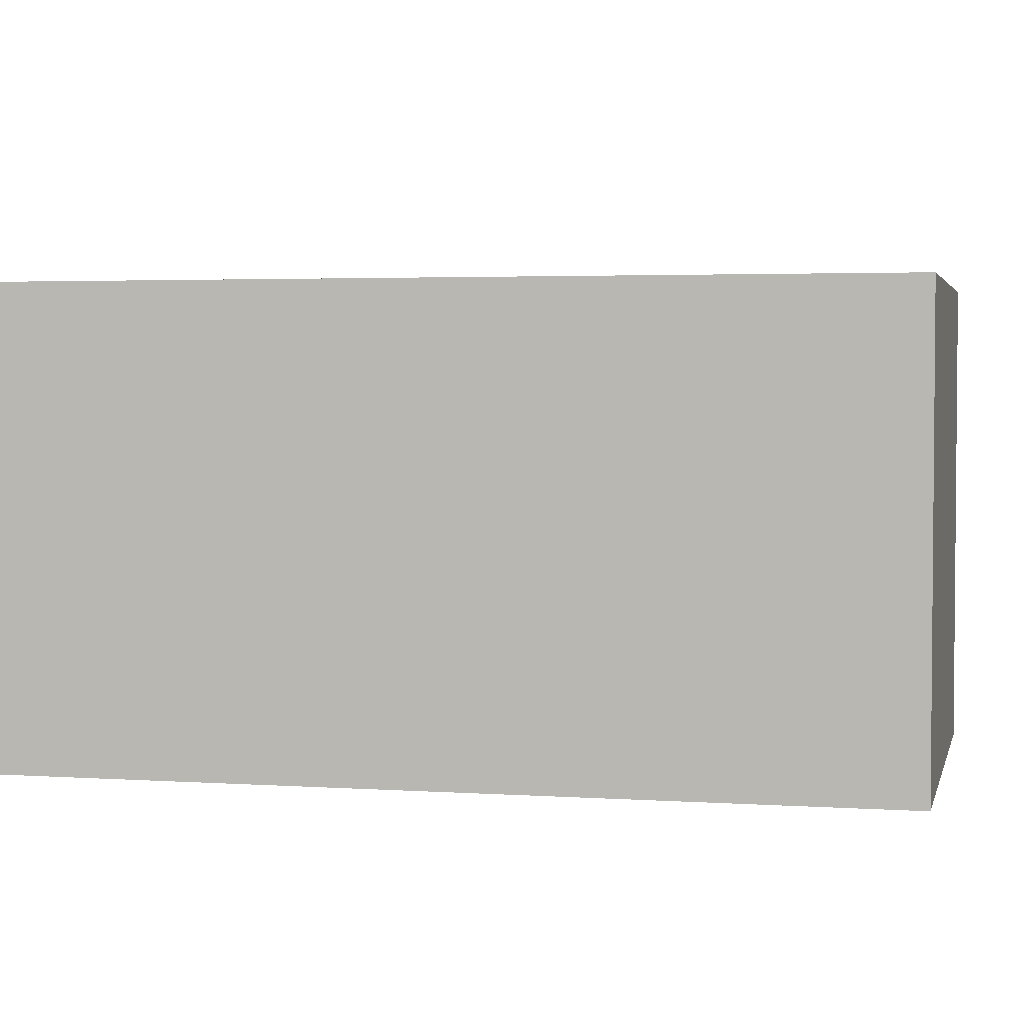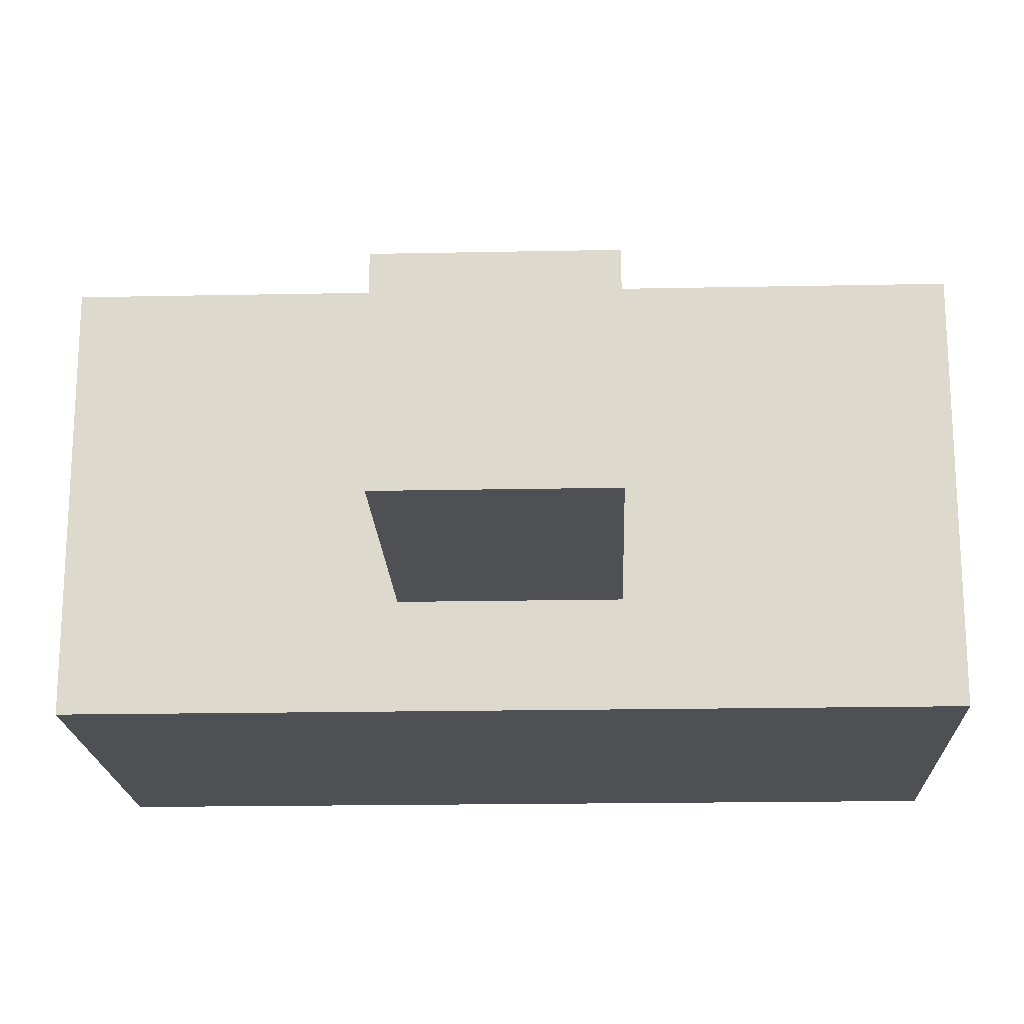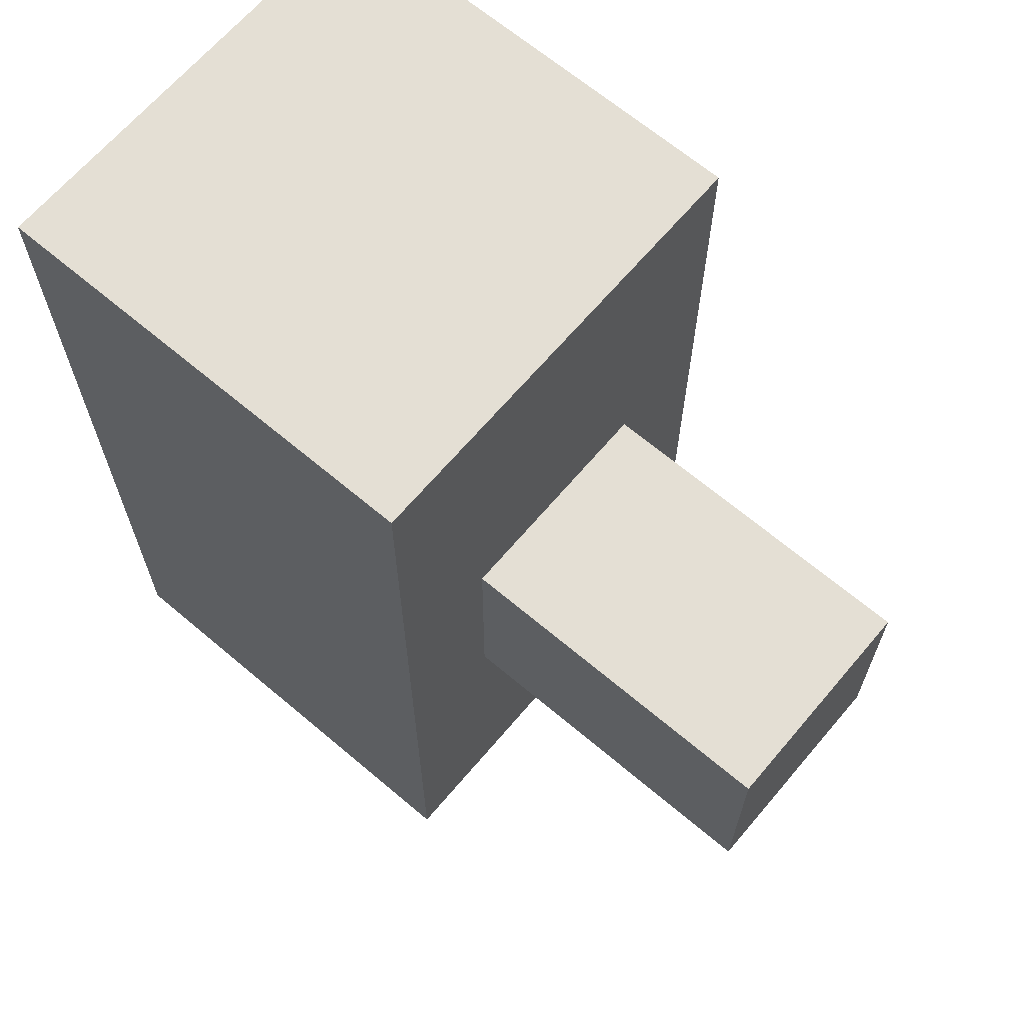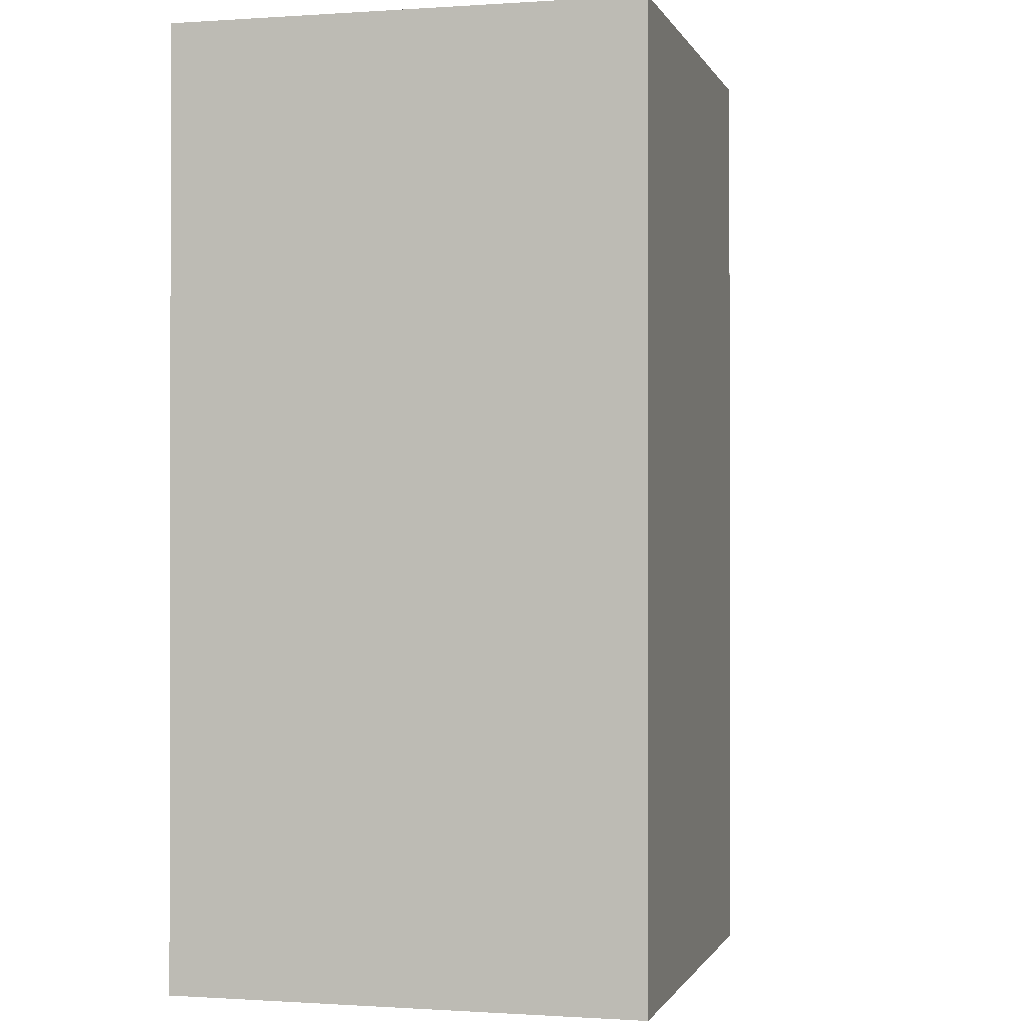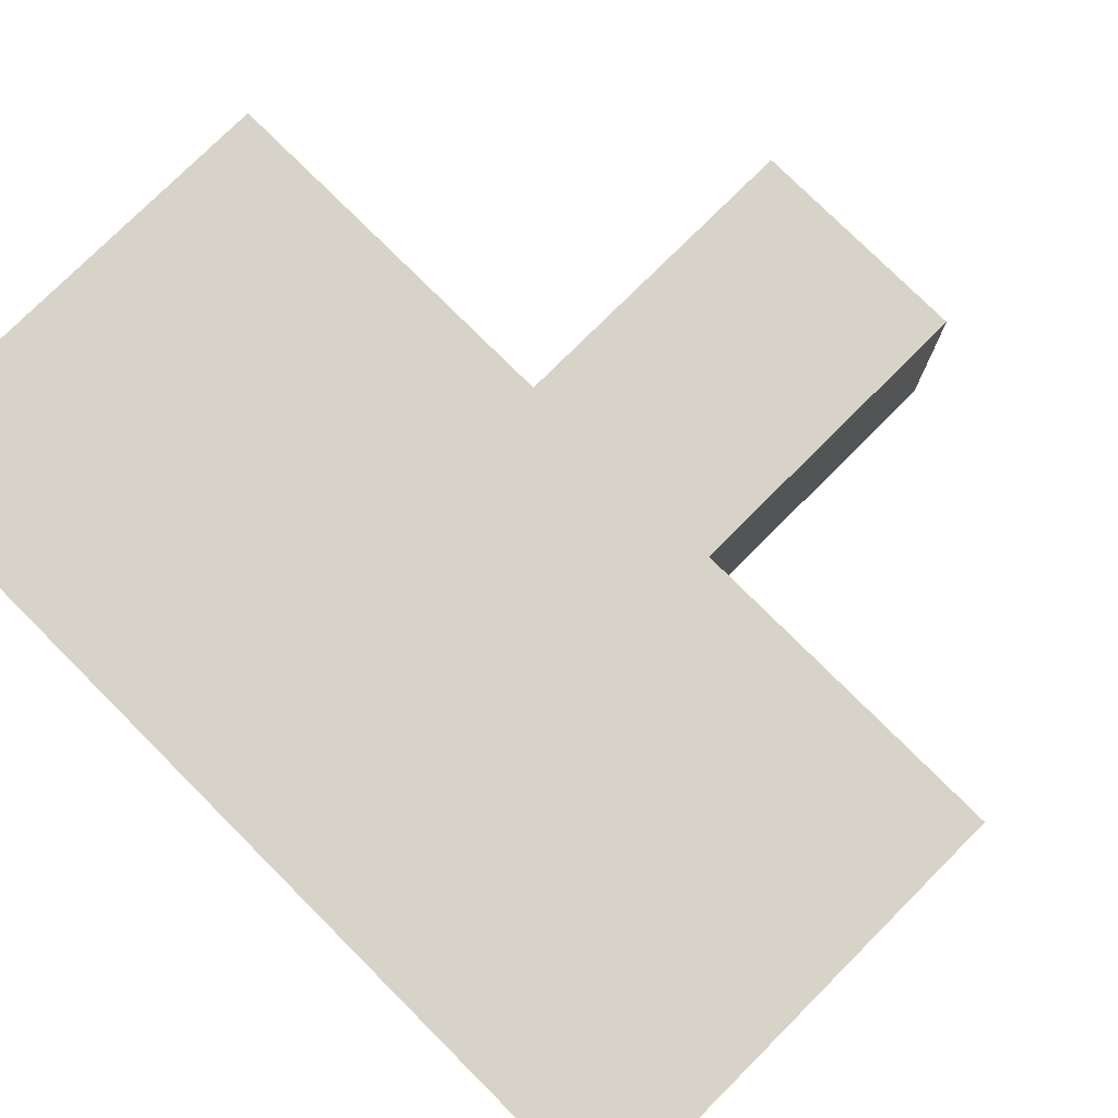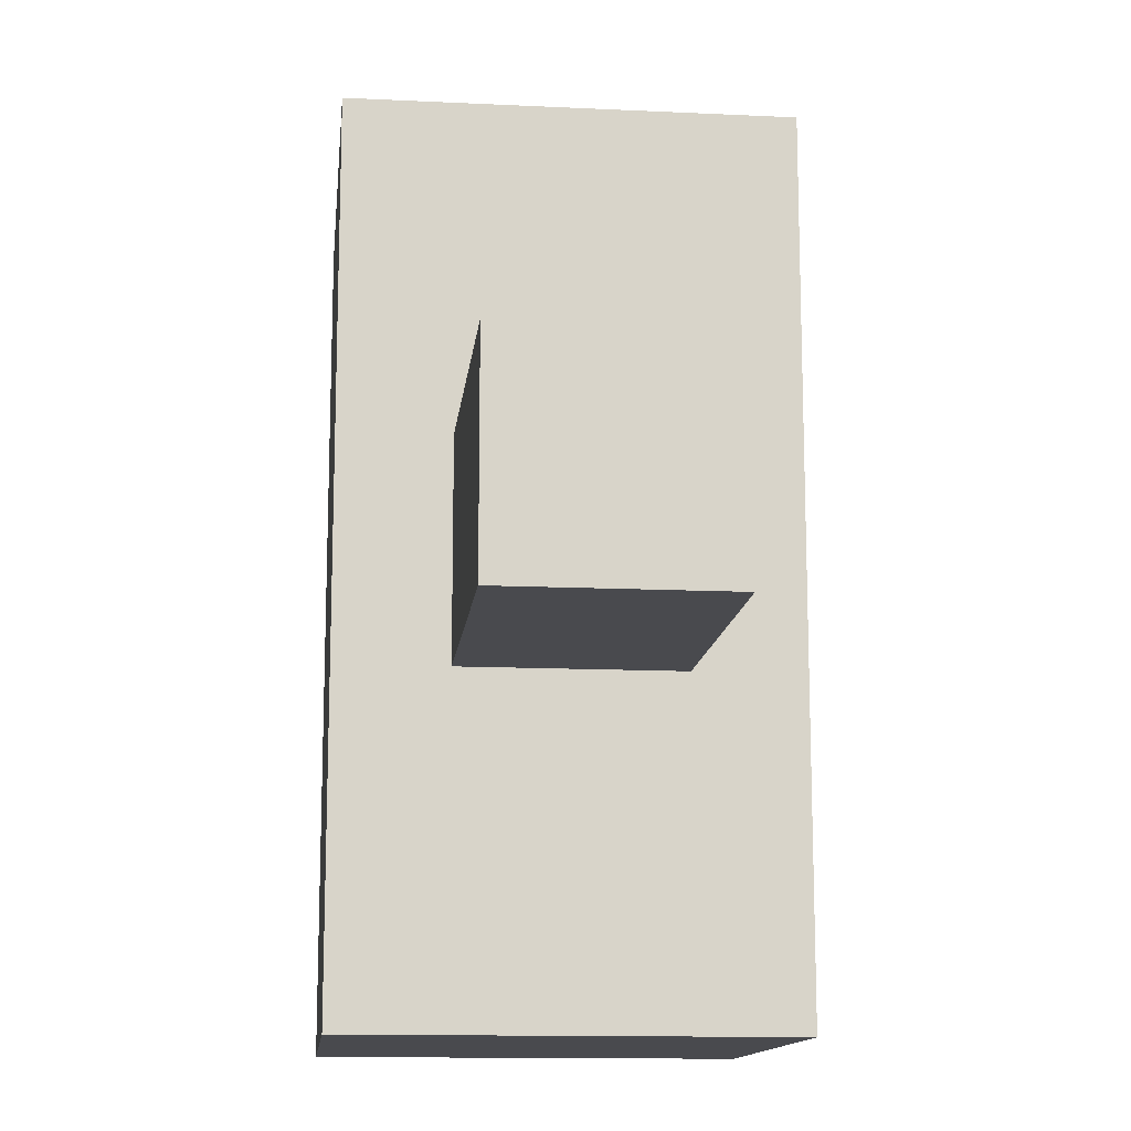
<metadata>
{"format":"obj","ext":"obj","renderer":"f3d","projection":"perspective","resolution":1024,"background":"white","views":[{"elev":3.1,"azim":-77.1,"up":"+Z"},{"elev":-18.7,"azim":92.2,"up":"+Z"},{"elev":66.3,"azim":40.3,"up":"+Y"},{"elev":-0.6,"azim":-75.5,"up":"+Y"},{"elev":77.1,"azim":-45.0,"up":"+Z"},{"elev":-13.4,"azim":83.9,"up":"+Y"}]}
</metadata>
<code>
g TSP_Wall_Lamp_01A
v -0.33 2 0.08
v -0.17 2 0.08
v -0.17 2 -0.08
v -0.33 2 -0.08
v -0.33 2.4 0.08
v -0.33 2.4 -0.08
v -0.17 2.4 -0.08
v -0.17 2.4 0.08
v -0.17 2.02 0.1
v -0.33 2.02 0.1
v -0.33 2.38 0.1
v -0.17 2.38 0.1
v -0.15 2 -0.1
v -0.15 2 0.1
v -0.15 2.4 0.1
v -0.15 2.4 -0.1
v -0.35 2.02 0.08
v -0.35 2.02 -0.08
v -0.35 2.38 -0.08
v -0.35 2.38 0.08
v -0.33 2.02 -0.1
v -0.17 2.02 -0.1
v -0.17 2.38 -0.1
v -0.33 2.38 -0.1
v 0 2.15 -0.05
v 0 2.15 0.05
v 0 2.25 0.05
v 0 2.25 -0.05
v -0.15 2.25 0.05
v 0 2.25 0.05
v 0 2.15 0.05
v -0.15 2.15 0.05
v -0.15 2.15 -0.05
v 0 2.15 -0.05
v 0 2.25 -0.05
v -0.15 2.25 -0.05
v -0.15 2.15 0.05
v 0 2.15 0.05
v 0 2.15 -0.05
v -0.15 2.15 -0.05
v -0.15 2.25 -0.05
v 0 2.25 -0.05
v 0 2.25 0.05
v -0.15 2.25 0.05
v -0.35 2 0.1
v -0.33 2 0.08
v -0.33 2 -0.08
v -0.35 2 -0.1
v -0.15 2 0.1
v -0.17 2 -0.08
v -0.17 2 0.08
v -0.15 2 -0.1
v -0.15 2.4 -0.1
v -0.33 2.4 -0.08
v -0.35 2.4 -0.1
v -0.17 2.4 -0.08
v -0.33 2.4 0.08
v -0.15 2.4 0.1
v -0.35 2.4 0.1
v -0.17 2.4 0.08
v -0.15 2 0.1
v -0.17 2.02 0.1
v -0.17 2.38 0.1
v -0.15 2.4 0.1
v -0.35 2 0.1
v -0.33 2.38 0.1
v -0.33 2.02 0.1
v -0.35 2.4 0.1
v -0.35 2 0.1
v -0.35 2.02 0.08
v -0.35 2.38 0.08
v -0.35 2.4 0.1
v -0.35 2 -0.1
v -0.35 2.38 -0.08
v -0.35 2.02 -0.08
v -0.35 2.4 -0.1
v -0.35 2 -0.1
v -0.33 2.02 -0.1
v -0.33 2.38 -0.1
v -0.35 2.4 -0.1
v -0.15 2 -0.1
v -0.17 2.38 -0.1
v -0.17 2.02 -0.1
v -0.15 2.4 -0.1
g TSP_Wall_Lamp_01A_0
f 3 2 1
f 4 3 1
f 7 6 5
f 8 7 5
f 11 10 9
f 12 11 9
f 15 14 13
f 16 15 13
f 19 18 17
f 20 19 17
f 23 22 21
f 24 23 21
f 27 26 25
f 28 27 25
f 31 30 29
f 32 31 29
f 35 34 33
f 36 35 33
f 39 38 37
f 40 39 37
f 43 42 41
f 44 43 41
f 47 46 45
f 48 47 45
f 45 46 49
f 50 47 48
f 46 51 49
f 52 50 48
f 49 51 52
f 51 50 52
f 55 54 53
f 54 56 53
f 57 54 55
f 53 56 58
f 59 57 55
f 56 60 58
f 60 57 59
f 58 60 59
f 63 62 61
f 64 63 61
f 61 62 65
f 66 63 64
f 62 67 65
f 68 66 64
f 65 67 68
f 67 66 68
f 71 70 69
f 72 71 69
f 69 70 73
f 74 71 72
f 70 75 73
f 76 74 72
f 73 75 76
f 75 74 76
f 79 78 77
f 80 79 77
f 77 78 81
f 82 79 80
f 78 83 81
f 84 82 80
f 81 83 84
f 83 82 84

</code>
